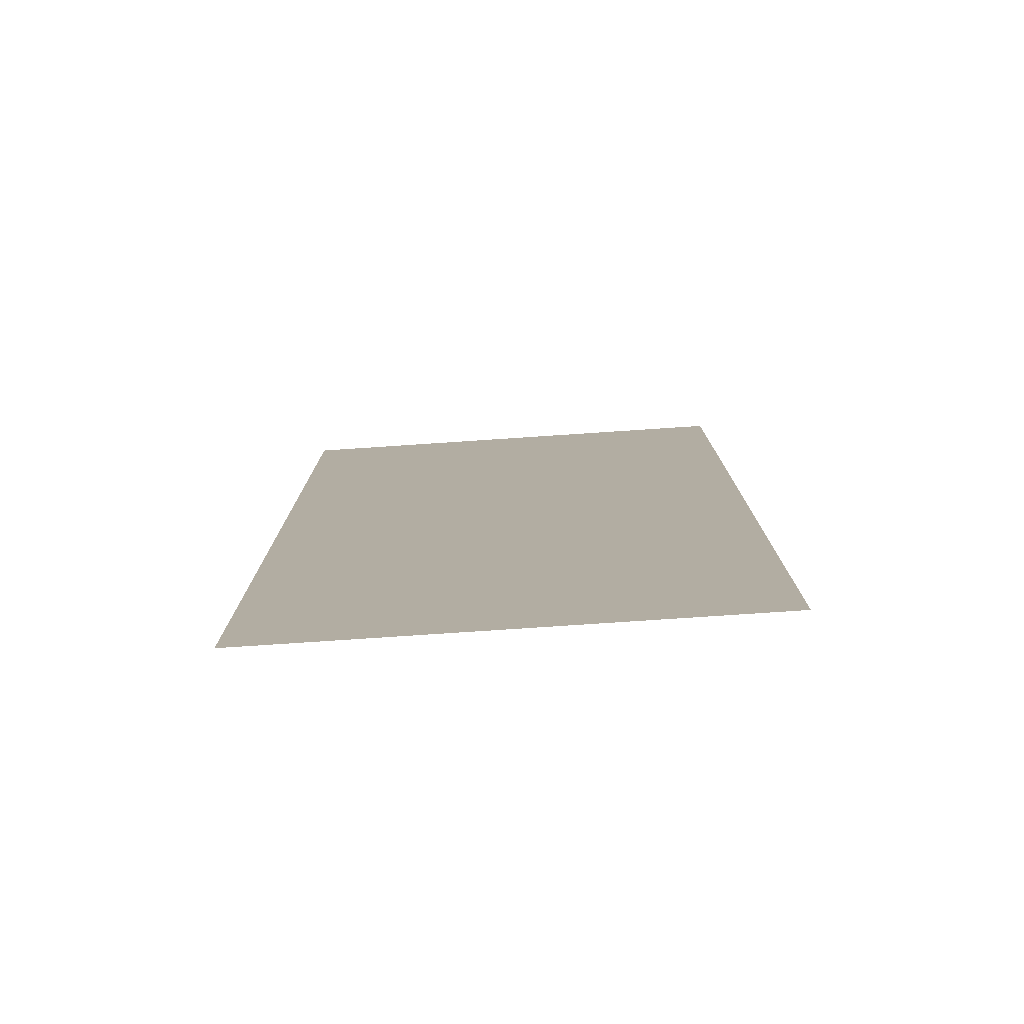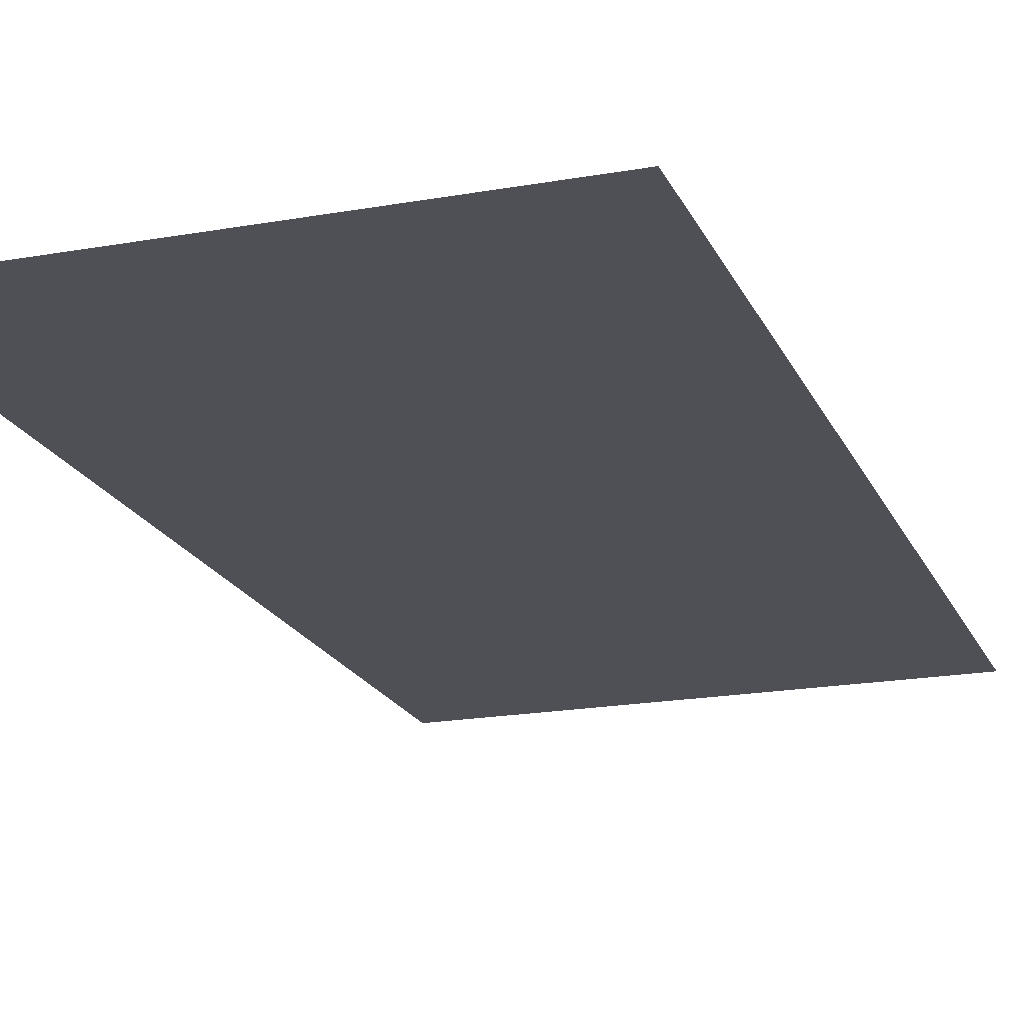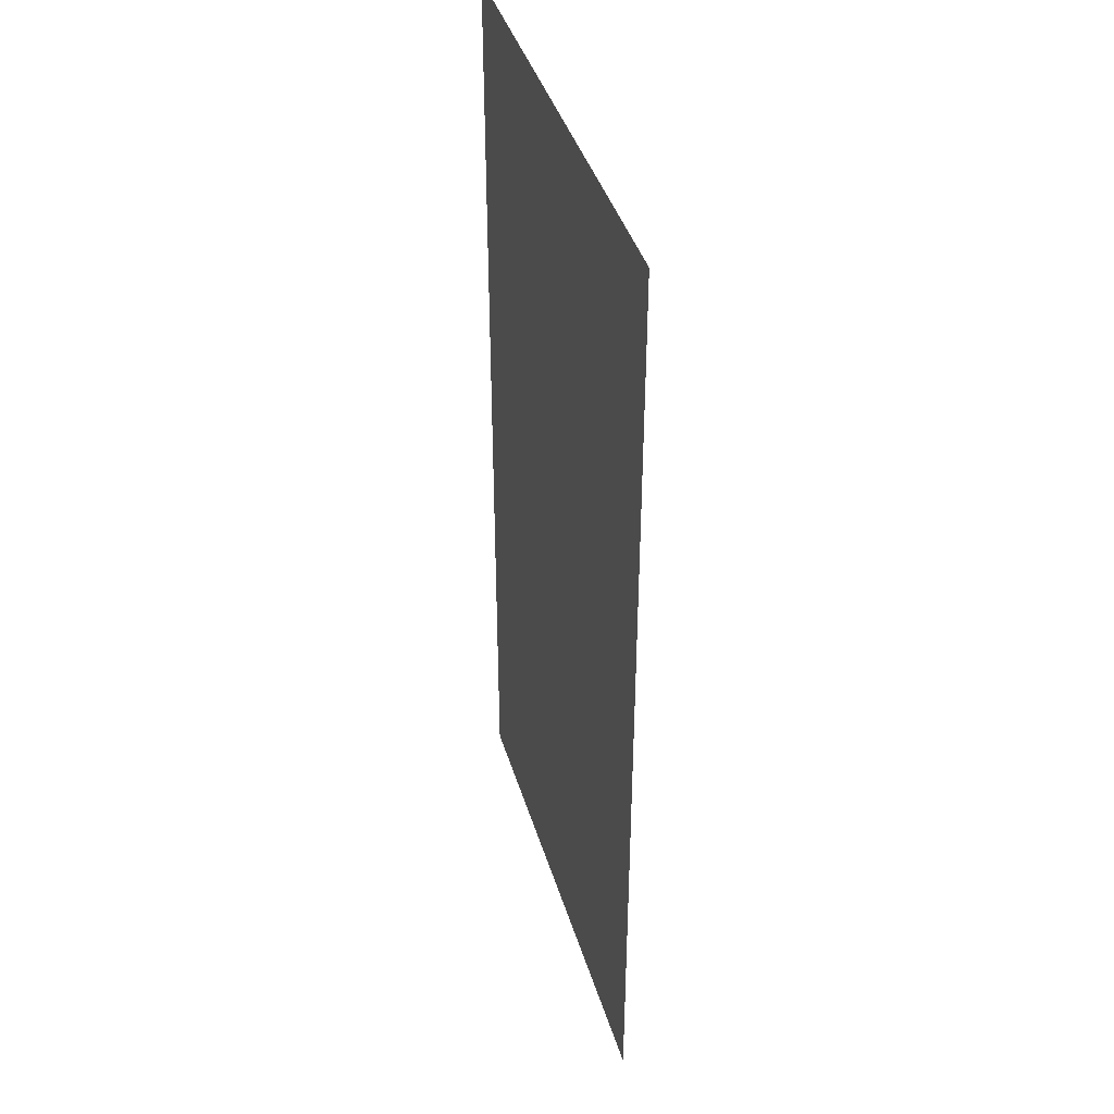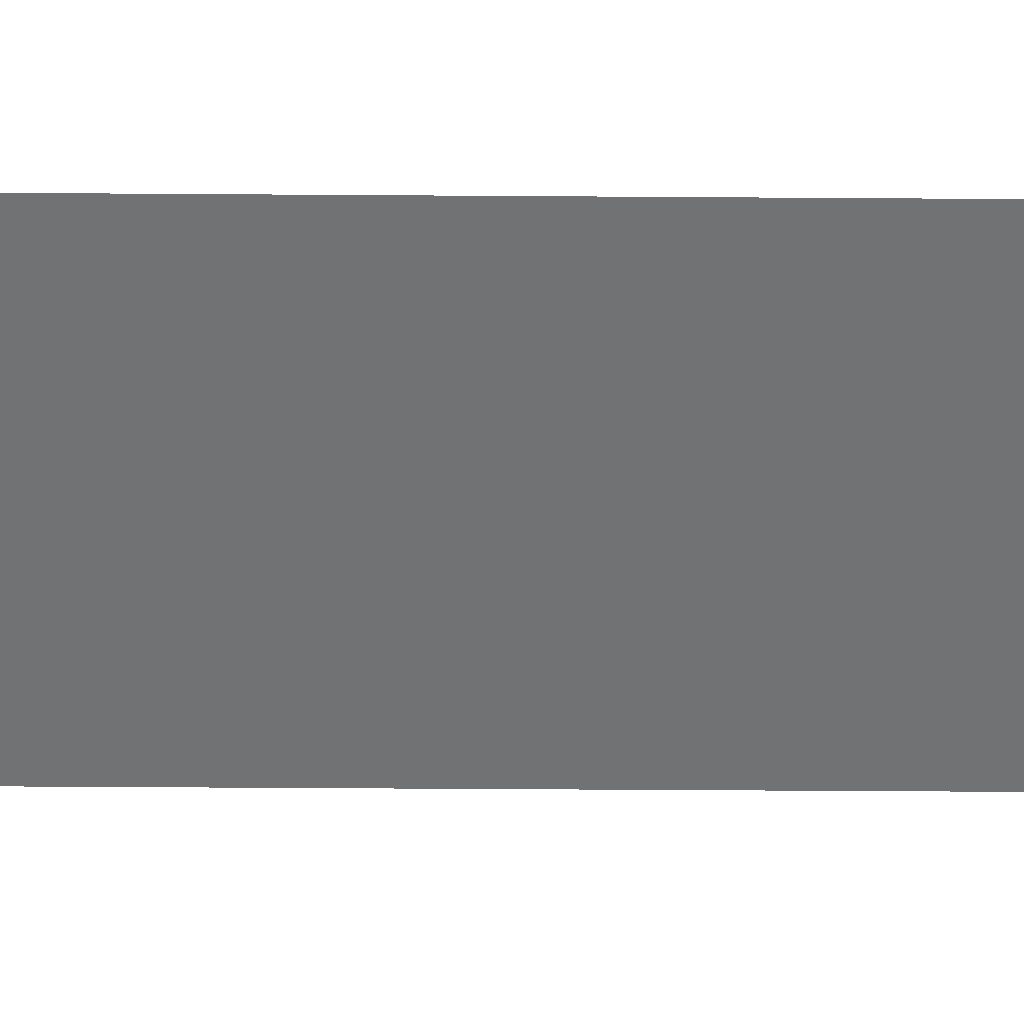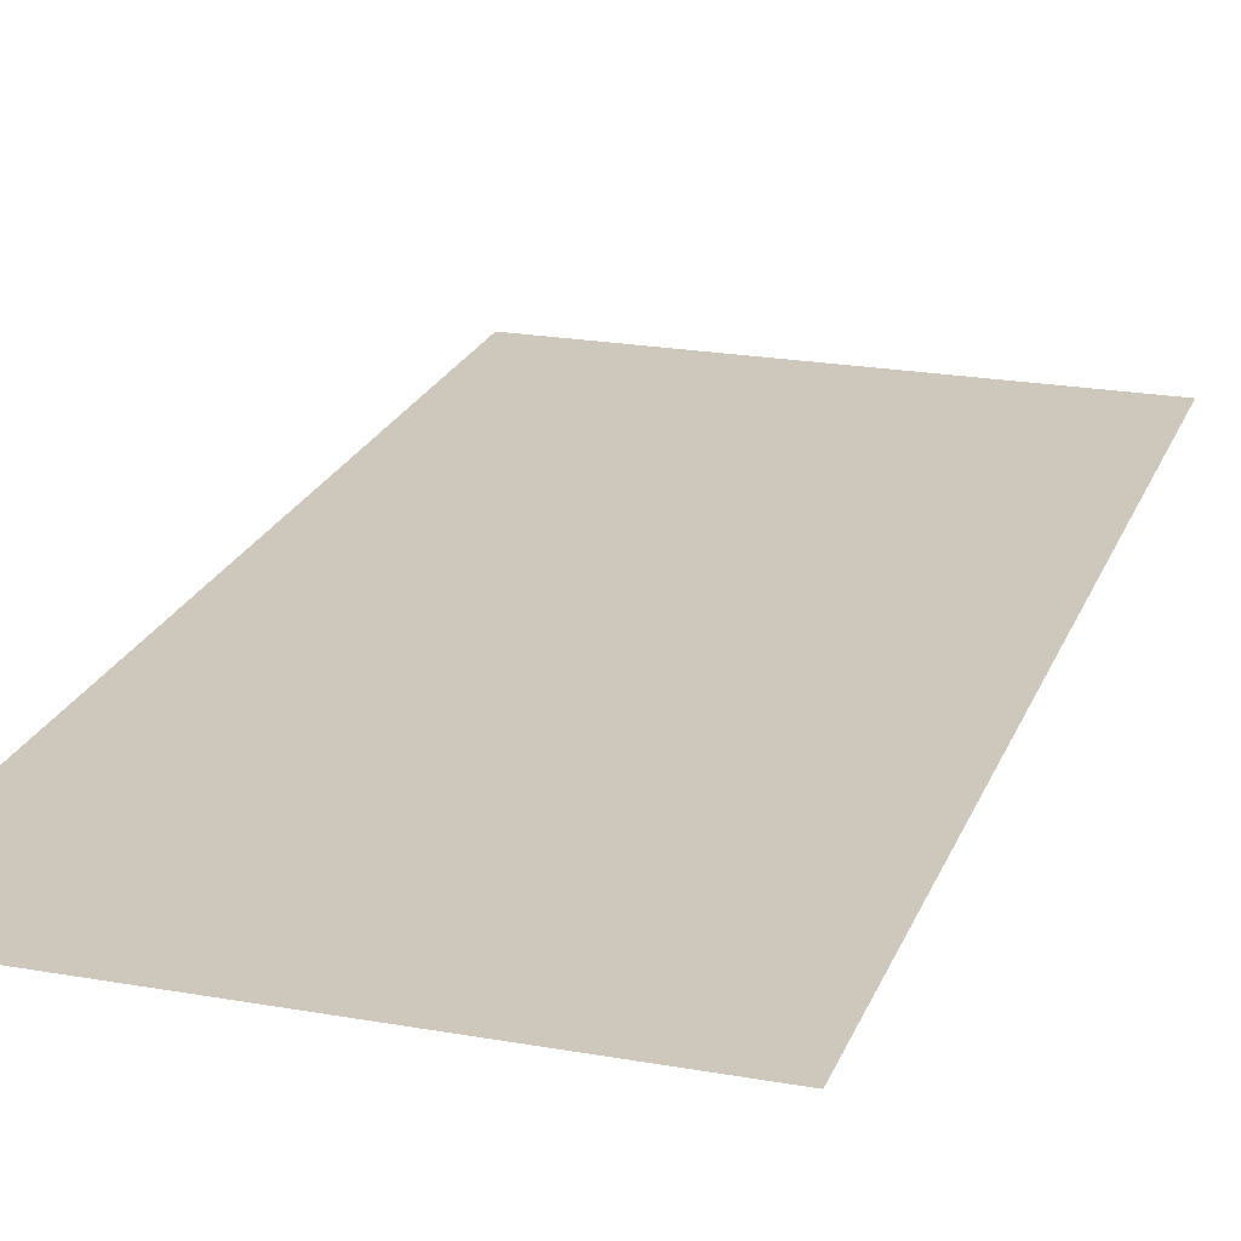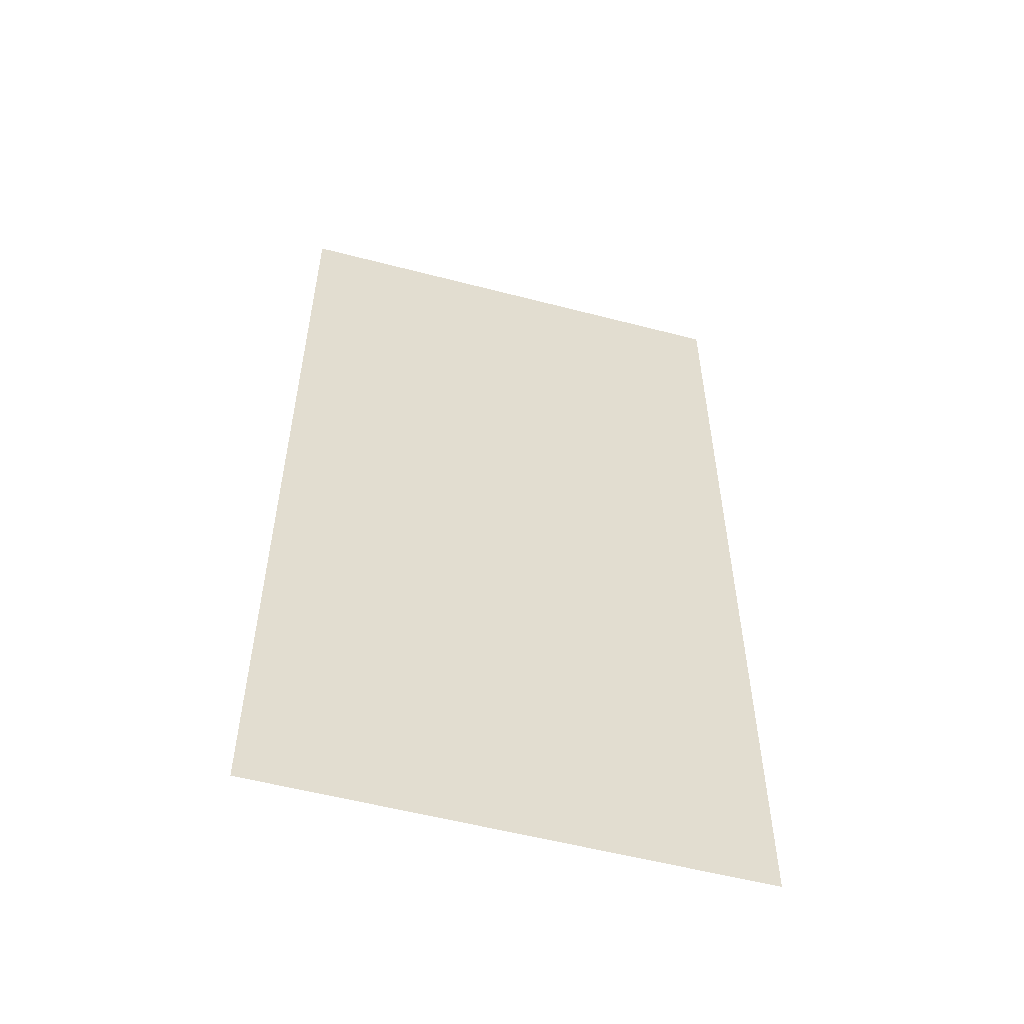
<metadata>
{"format":"obj","ext":"obj","renderer":"f3d","projection":"perspective","resolution":1024,"background":"white","views":[{"elev":-78.7,"azim":3.8,"up":"+Y"},{"elev":-19.3,"azim":18.6,"up":"+Z"},{"elev":41.0,"azim":-106.3,"up":"+Y"},{"elev":-55.5,"azim":-90.4,"up":"+Z"},{"elev":21.9,"azim":-162.6,"up":"+Z"},{"elev":-55.9,"azim":-15.3,"up":"+Y"}]}
</metadata>
<code>
v -32 -37 0
v -33 -37 0
v -33 -36 0
v -32 -36 0
v -32 -38 0
v -33 -38 0
v -33 -37 0
v -32 -37 0
g PixelGameTestMap_mesh_0029
f 1 2 3 4
f 5 6 7 8

</code>
